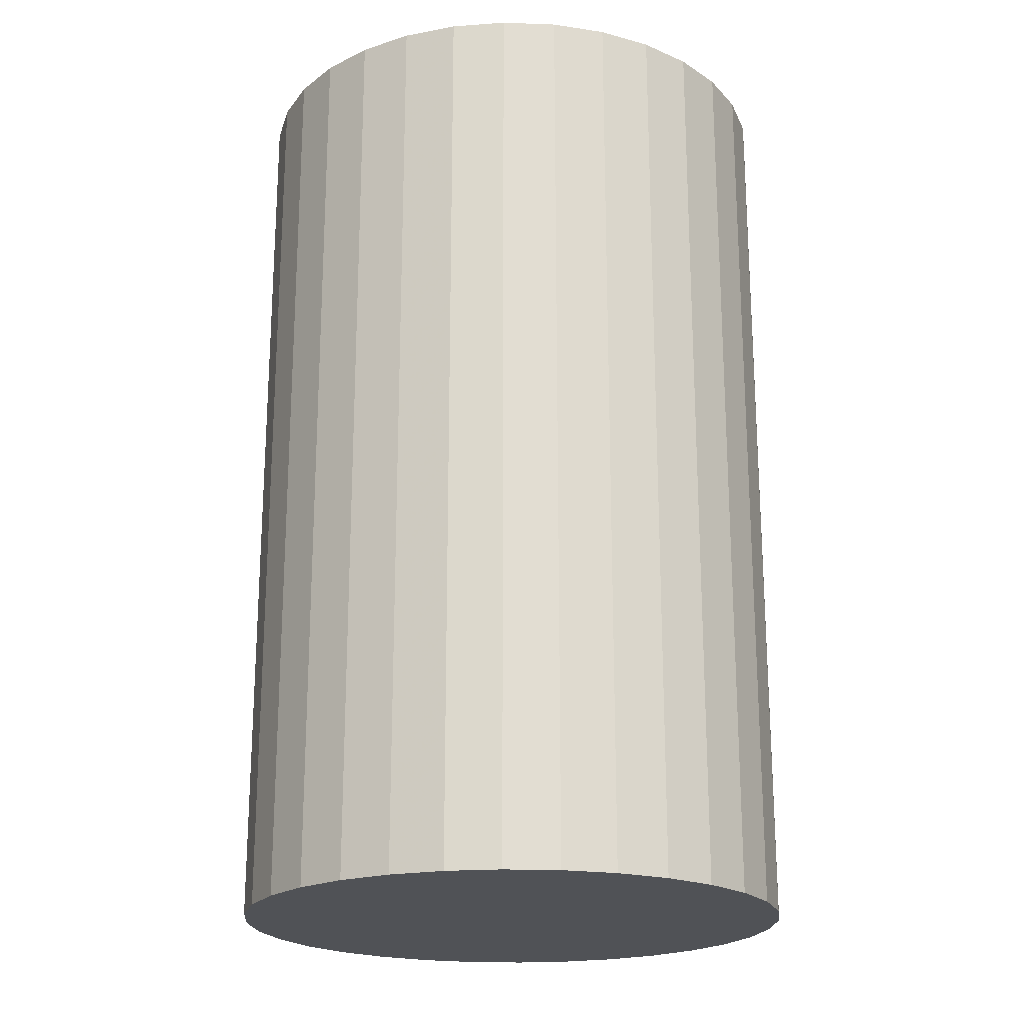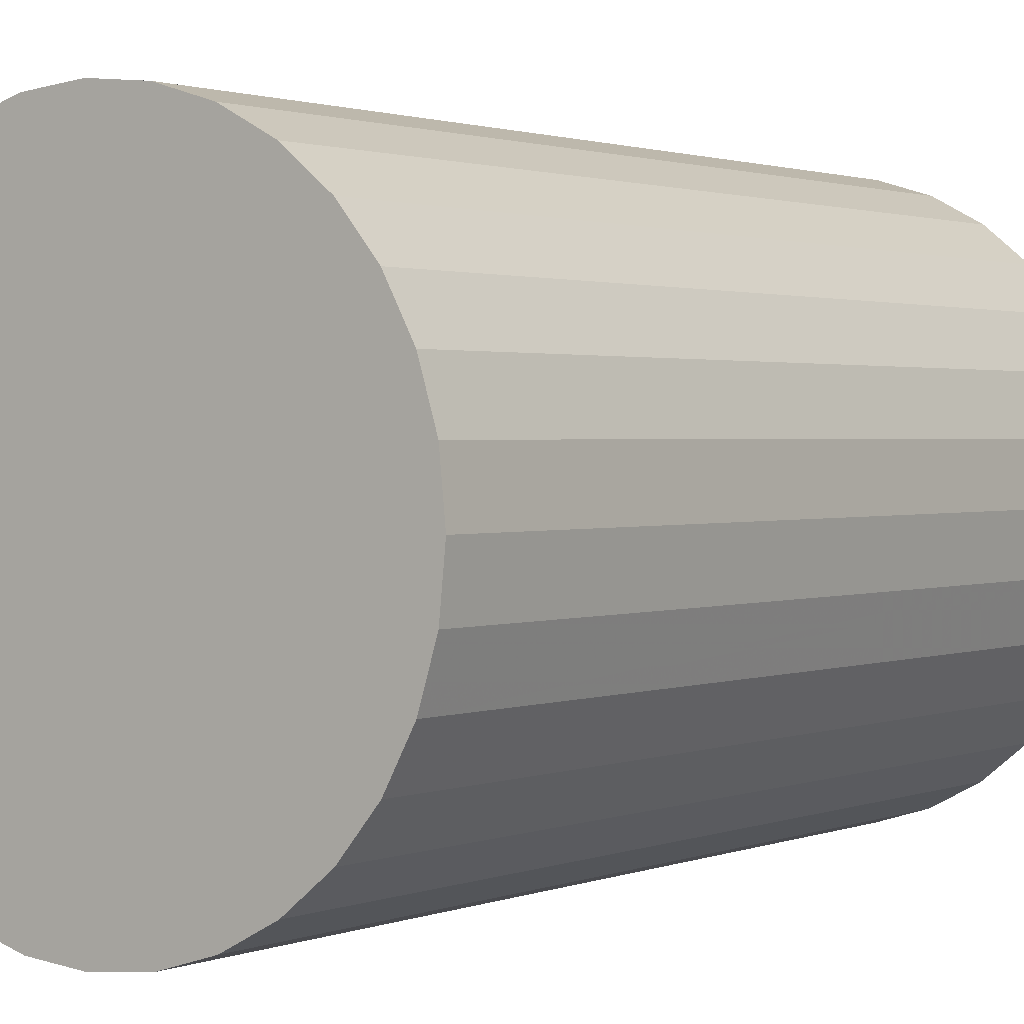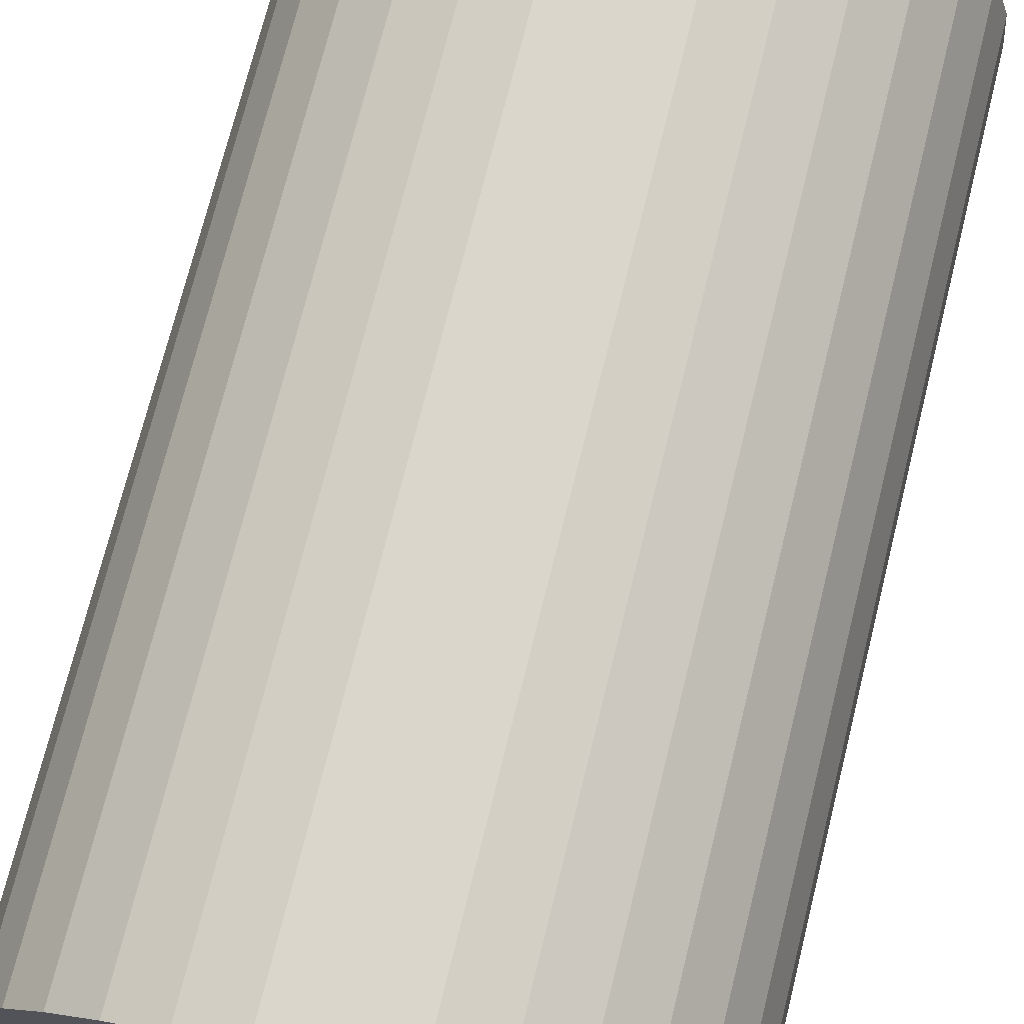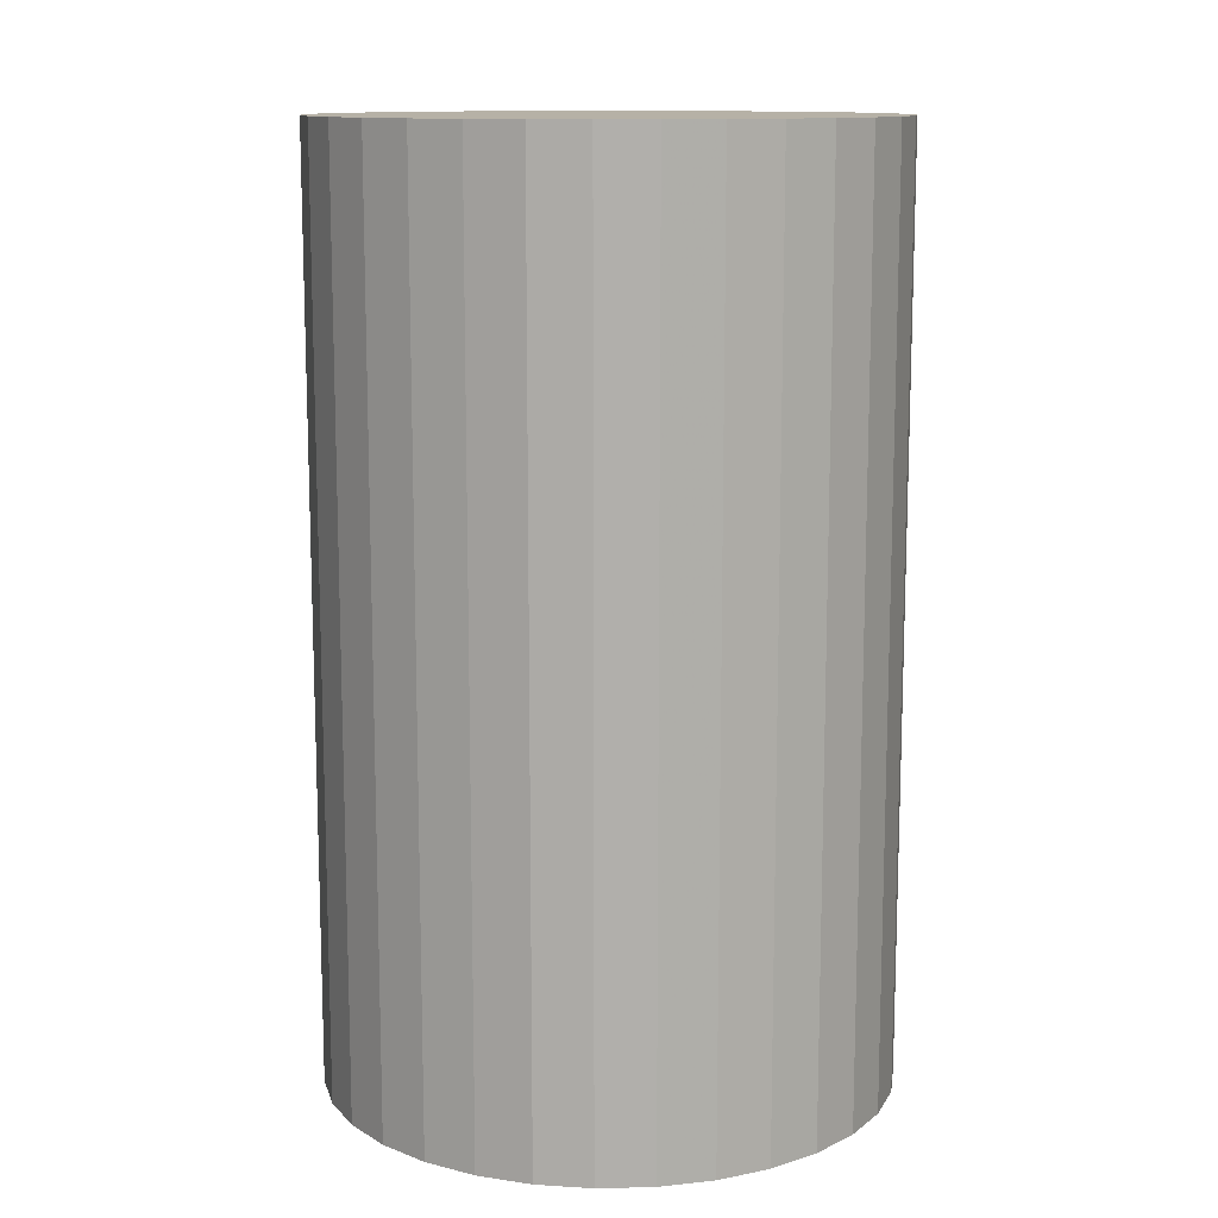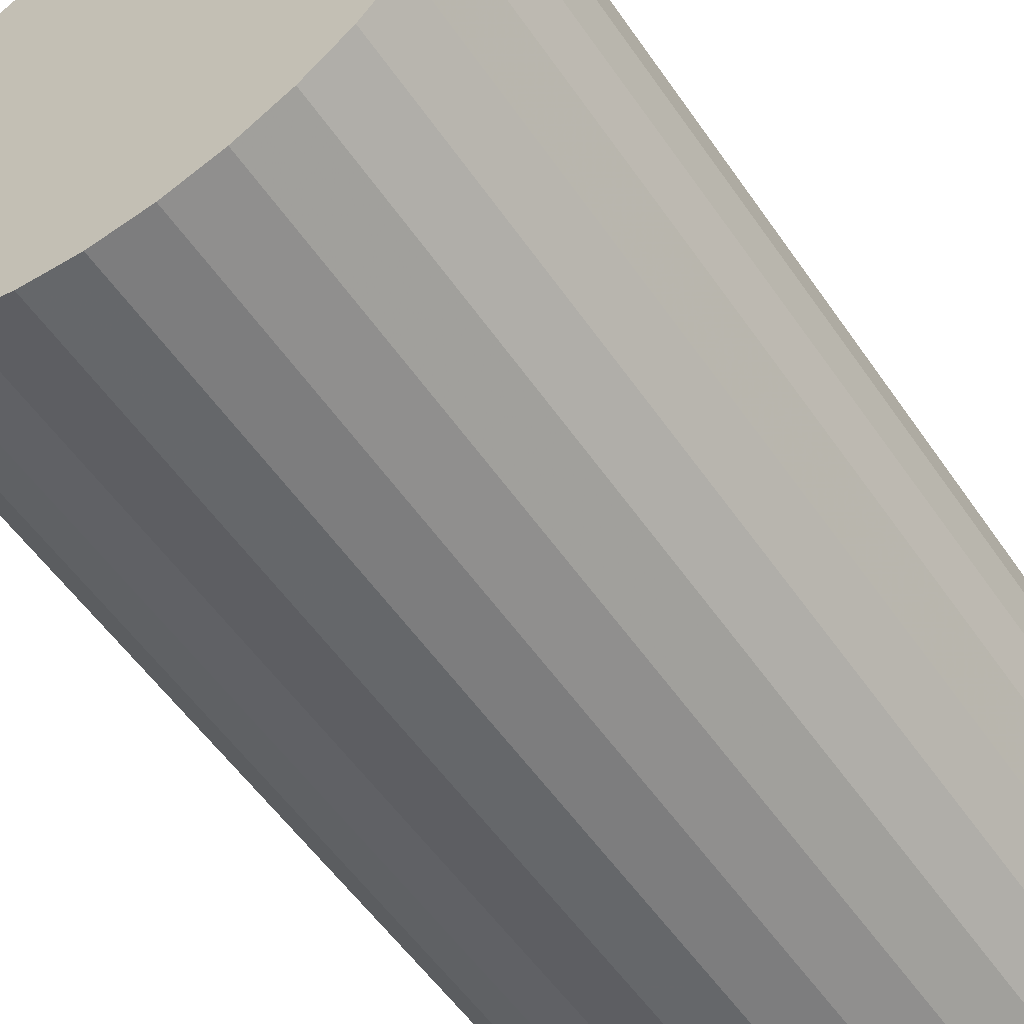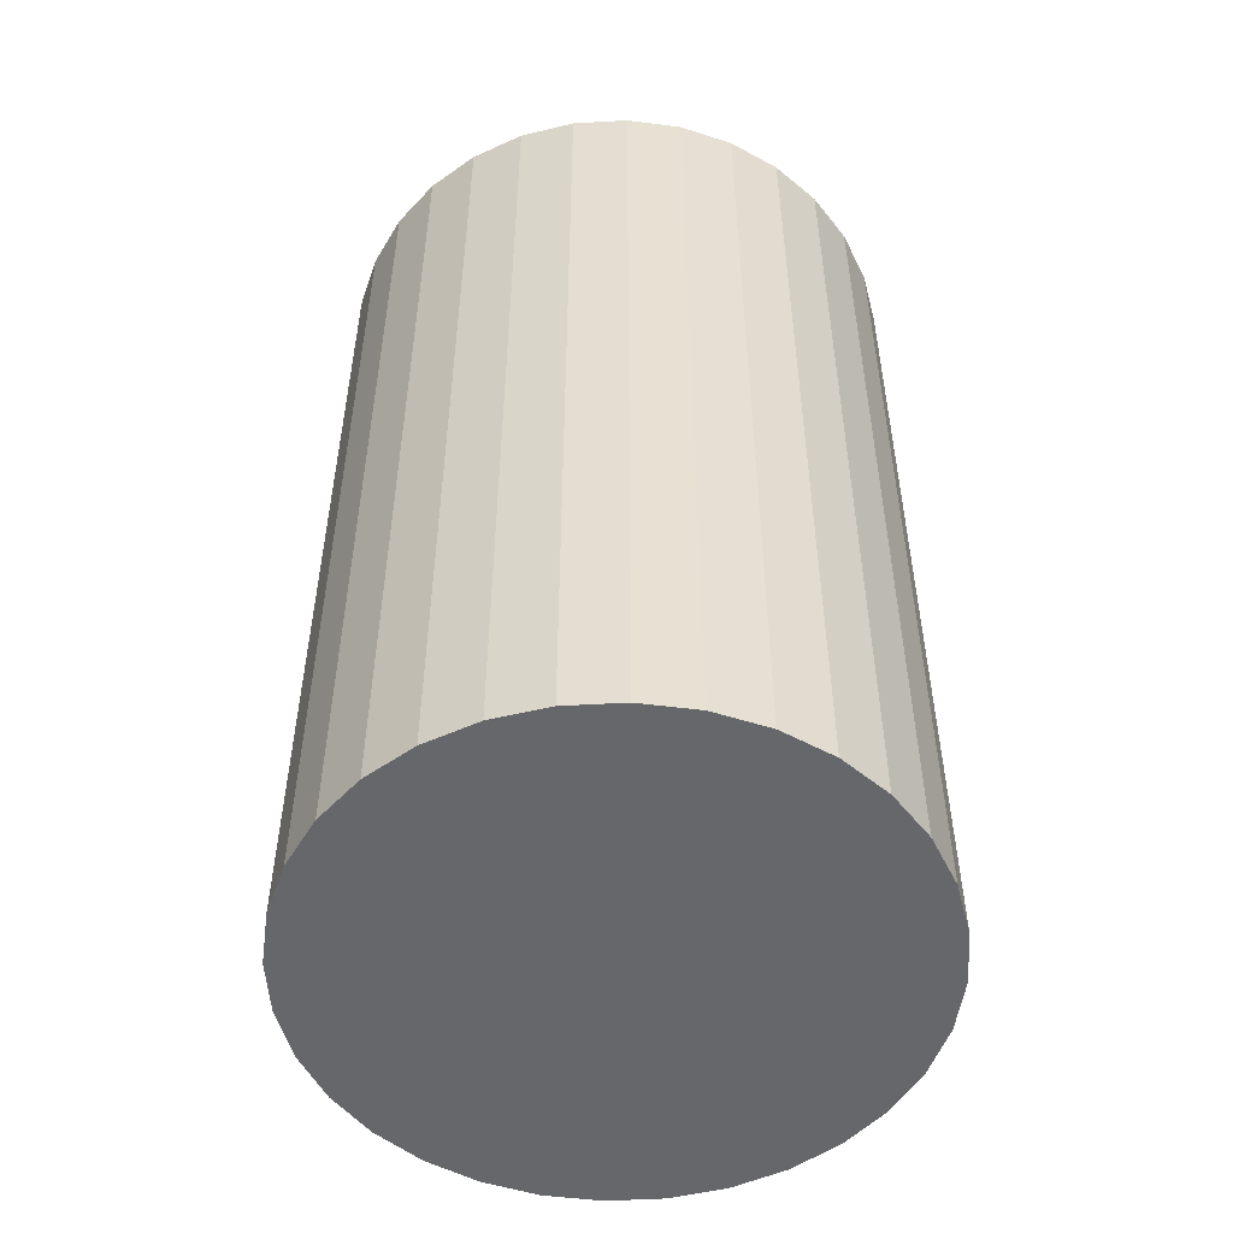
<metadata>
{"format":"obj","ext":"obj","renderer":"f3d","projection":"perspective","resolution":1024,"background":"white","views":[{"elev":-20.9,"azim":170.6,"up":"+Z"},{"elev":1.4,"azim":35.3,"up":"+Y"},{"elev":73.0,"azim":-166.0,"up":"+Y"},{"elev":12.1,"azim":-98.6,"up":"+Z"},{"elev":-55.7,"azim":34.1,"up":"+Y"},{"elev":-52.1,"azim":-2.2,"up":"+Z"}]}
</metadata>
<code>
v 0 0 -0.04671
v 0.02837 0 -0.04671
v 0.02837 0 0.04671
v 0 0 0.04671
v 0.02782 0.005535 -0.04671
v 0.02782 0.005535 0.04671
v 0.02621 0.01086 -0.04671
v 0.02621 0.01086 0.04671
v 0.02359 0.01576 -0.04671
v 0.02359 0.01576 0.04671
v 0.02006 0.02006 -0.04671
v 0.02006 0.02006 0.04671
v 0.01576 0.02359 -0.04671
v 0.01576 0.02359 0.04671
v 0.01086 0.02621 -0.04671
v 0.01086 0.02621 0.04671
v 0.005535 0.02782 -0.04671
v 0.005535 0.02782 0.04671
v 0 0.02837 -0.04671
v 0 0.02837 0.04671
v -0.005535 0.02782 -0.04671
v -0.005535 0.02782 0.04671
v -0.01086 0.02621 -0.04671
v -0.01086 0.02621 0.04671
v -0.01576 0.02359 -0.04671
v -0.01576 0.02359 0.04671
v -0.02006 0.02006 -0.04671
v -0.02006 0.02006 0.04671
v -0.02359 0.01576 -0.04671
v -0.02359 0.01576 0.04671
v -0.02621 0.01086 -0.04671
v -0.02621 0.01086 0.04671
v -0.02782 0.005535 -0.04671
v -0.02782 0.005535 0.04671
v -0.02837 0 -0.04671
v -0.02837 0 0.04671
v -0.02782 -0.005535 -0.04671
v -0.02782 -0.005535 0.04671
v -0.02621 -0.01086 -0.04671
v -0.02621 -0.01086 0.04671
v -0.02359 -0.01576 -0.04671
v -0.02359 -0.01576 0.04671
v -0.02006 -0.02006 -0.04671
v -0.02006 -0.02006 0.04671
v -0.01576 -0.02359 -0.04671
v -0.01576 -0.02359 0.04671
v -0.01086 -0.02621 -0.04671
v -0.01086 -0.02621 0.04671
v -0.005535 -0.02782 -0.04671
v -0.005535 -0.02782 0.04671
v -0 -0.02837 -0.04671
v -0 -0.02837 0.04671
v 0.005535 -0.02782 -0.04671
v 0.005535 -0.02782 0.04671
v 0.01086 -0.02621 -0.04671
v 0.01086 -0.02621 0.04671
v 0.01576 -0.02359 -0.04671
v 0.01576 -0.02359 0.04671
v 0.02006 -0.02006 -0.04671
v 0.02006 -0.02006 0.04671
v 0.02359 -0.01576 -0.04671
v 0.02359 -0.01576 0.04671
v 0.02621 -0.01086 -0.04671
v 0.02621 -0.01086 0.04671
v 0.02782 -0.005535 -0.04671
v 0.02782 -0.005535 0.04671
f 2 1 5
f 2 5 3
f 3 5 6
f 3 6 4
f 5 1 7
f 5 7 6
f 6 7 8
f 6 8 4
f 7 1 9
f 7 9 8
f 8 9 10
f 8 10 4
f 9 1 11
f 9 11 10
f 10 11 12
f 10 12 4
f 11 1 13
f 11 13 12
f 12 13 14
f 12 14 4
f 13 1 15
f 13 15 14
f 14 15 16
f 14 16 4
f 15 1 17
f 15 17 16
f 16 17 18
f 16 18 4
f 17 1 19
f 17 19 18
f 18 19 20
f 18 20 4
f 19 1 21
f 19 21 20
f 20 21 22
f 20 22 4
f 21 1 23
f 21 23 22
f 22 23 24
f 22 24 4
f 23 1 25
f 23 25 24
f 24 25 26
f 24 26 4
f 25 1 27
f 25 27 26
f 26 27 28
f 26 28 4
f 27 1 29
f 27 29 28
f 28 29 30
f 28 30 4
f 29 1 31
f 29 31 30
f 30 31 32
f 30 32 4
f 31 1 33
f 31 33 32
f 32 33 34
f 32 34 4
f 33 1 35
f 33 35 34
f 34 35 36
f 34 36 4
f 35 1 37
f 35 37 36
f 36 37 38
f 36 38 4
f 37 1 39
f 37 39 38
f 38 39 40
f 38 40 4
f 39 1 41
f 39 41 40
f 40 41 42
f 40 42 4
f 41 1 43
f 41 43 42
f 42 43 44
f 42 44 4
f 43 1 45
f 43 45 44
f 44 45 46
f 44 46 4
f 45 1 47
f 45 47 46
f 46 47 48
f 46 48 4
f 47 1 49
f 47 49 48
f 48 49 50
f 48 50 4
f 49 1 51
f 49 51 50
f 50 51 52
f 50 52 4
f 51 1 53
f 51 53 52
f 52 53 54
f 52 54 4
f 53 1 55
f 53 55 54
f 54 55 56
f 54 56 4
f 55 1 57
f 55 57 56
f 56 57 58
f 56 58 4
f 57 1 59
f 57 59 58
f 58 59 60
f 58 60 4
f 59 1 61
f 59 61 60
f 60 61 62
f 60 62 4
f 61 1 63
f 61 63 62
f 62 63 64
f 62 64 4
f 63 1 65
f 63 65 64
f 64 65 66
f 64 66 4
f 65 1 2
f 65 2 66
f 66 2 3
f 66 3 4

</code>
